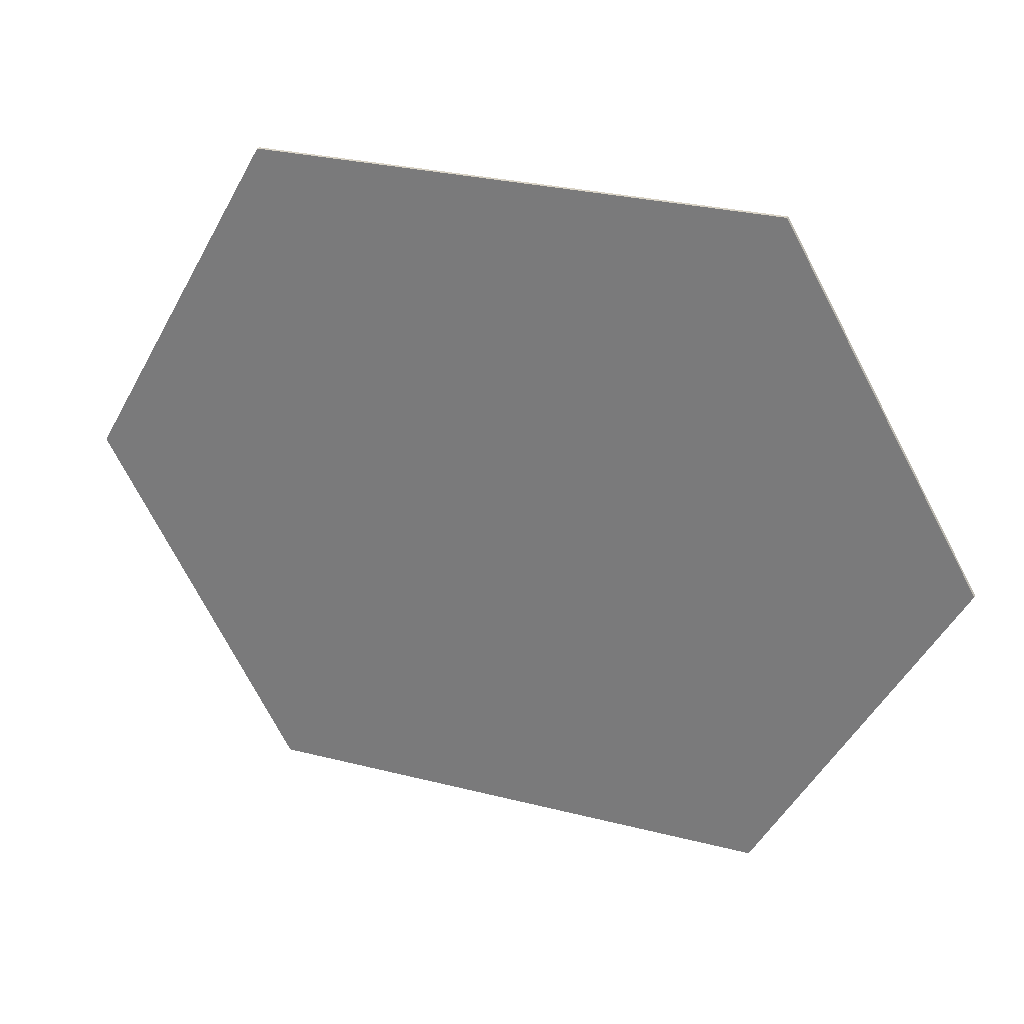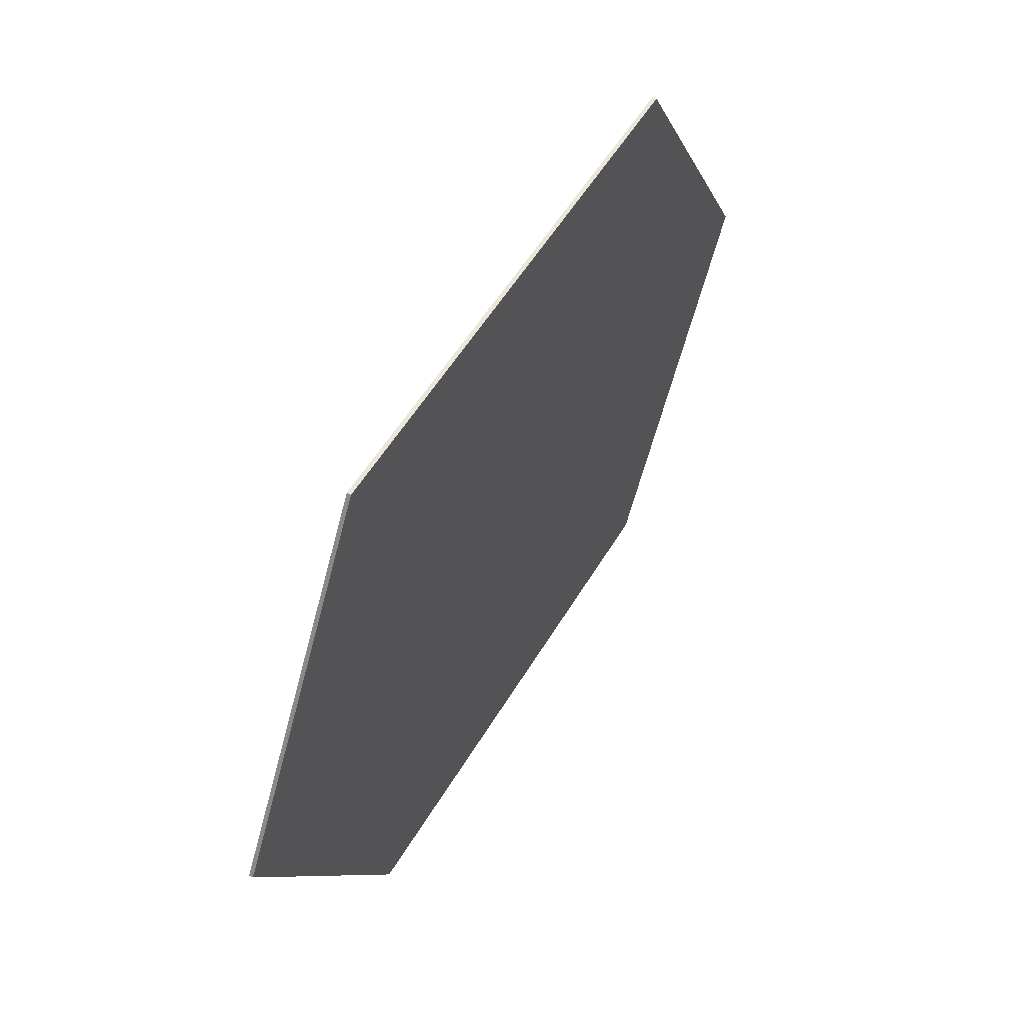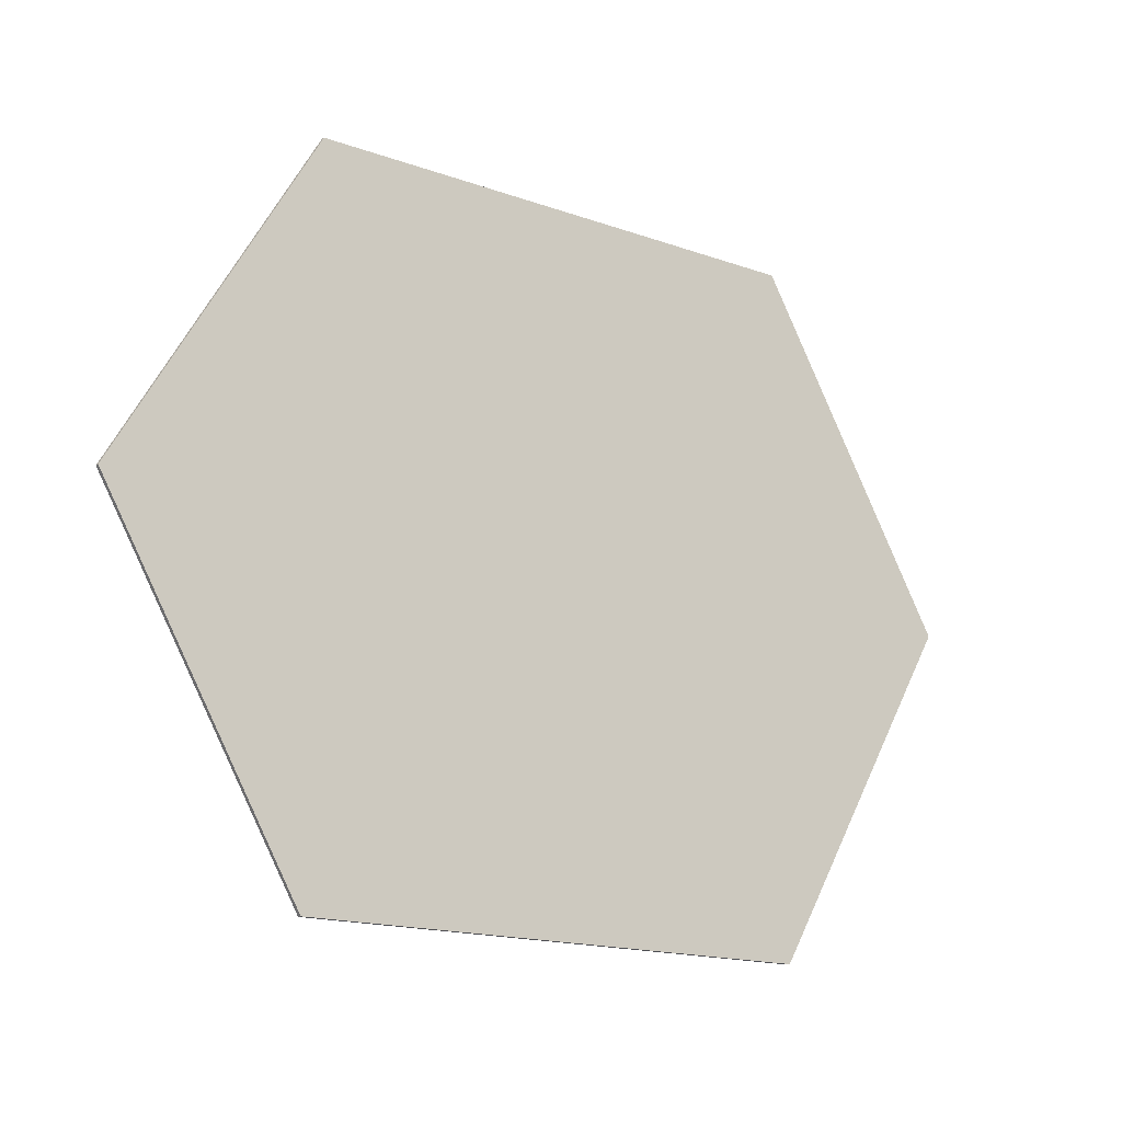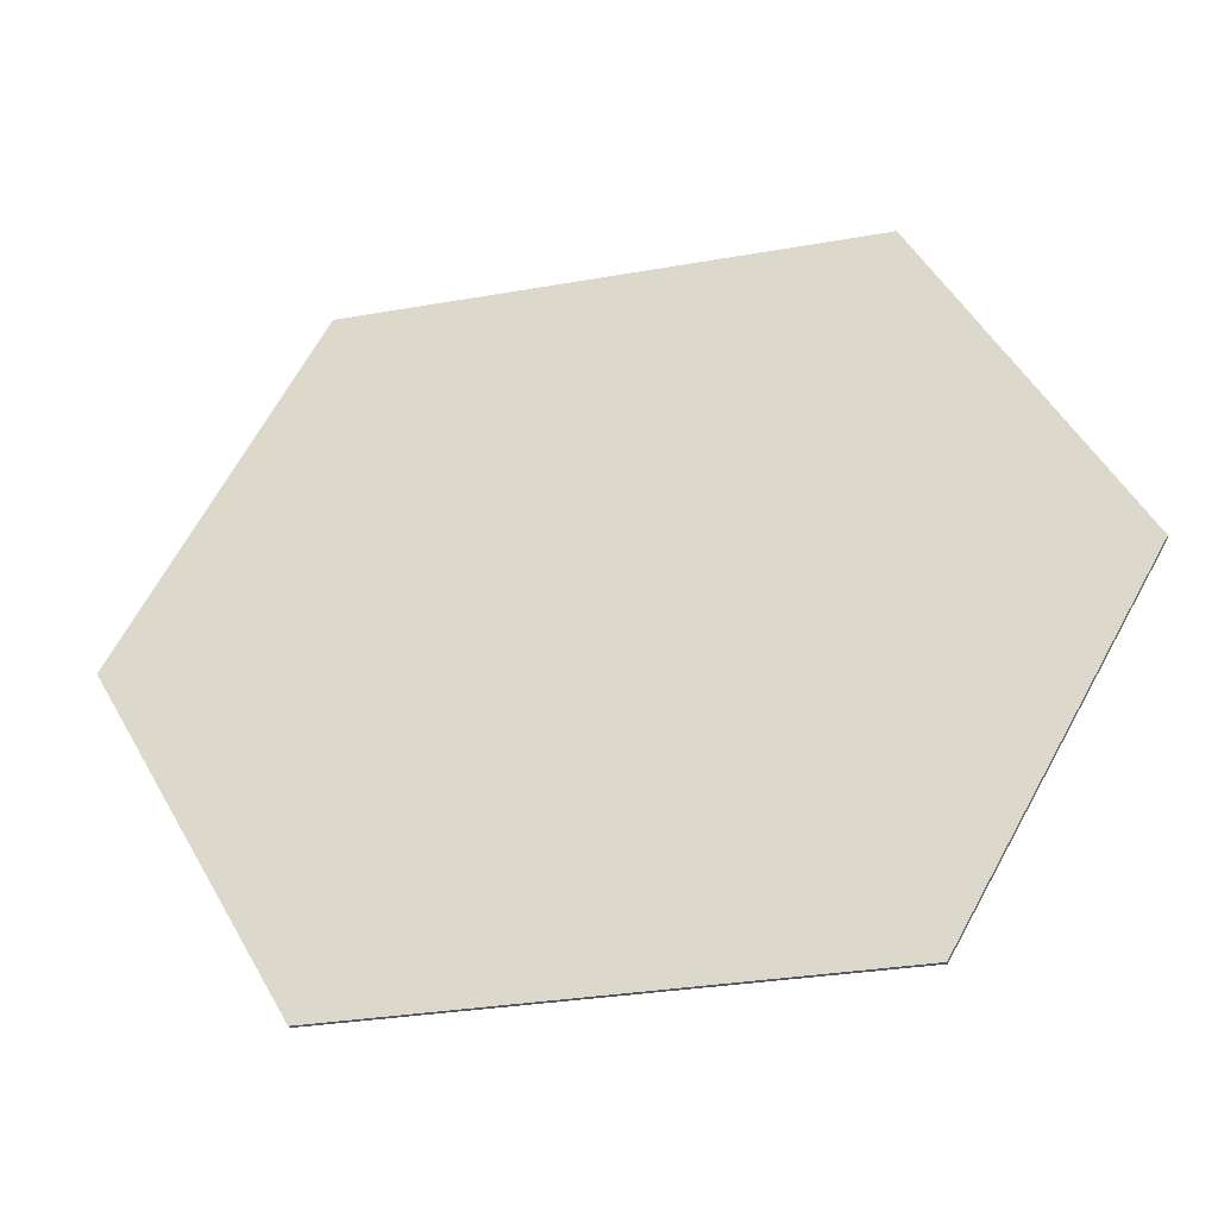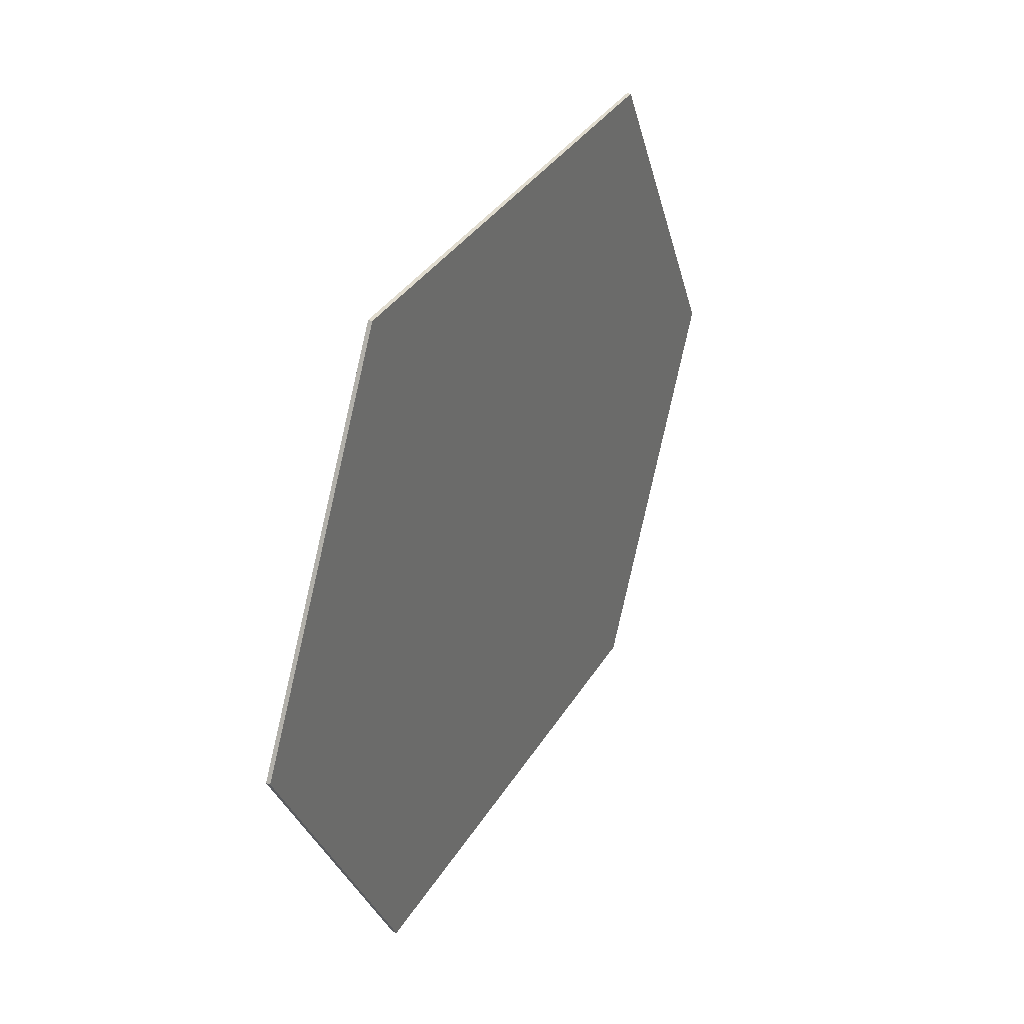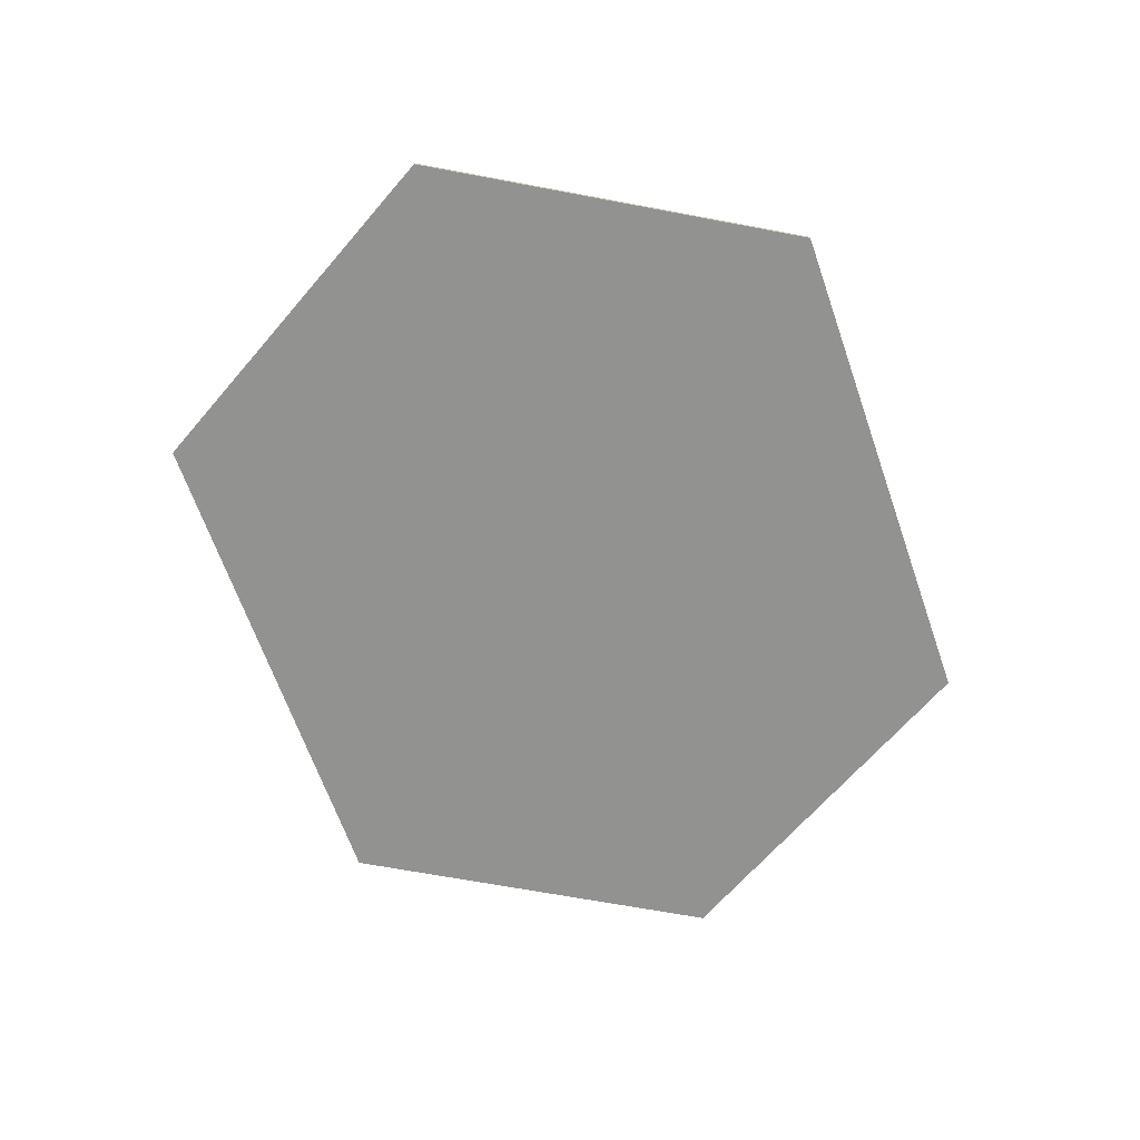
<metadata>
{"format":"obj","ext":"obj","renderer":"f3d","projection":"perspective","resolution":1024,"background":"white","views":[{"elev":27.7,"azim":-158.6,"up":"+Z"},{"elev":54.7,"azim":120.3,"up":"+Z"},{"elev":-16.4,"azim":-36.3,"up":"+Z"},{"elev":-30.1,"azim":-165.5,"up":"+Z"},{"elev":33.6,"azim":-63.6,"up":"+Z"},{"elev":-66.3,"azim":109.3,"up":"+Y"}]}
</metadata>
<code>
v -7.88 0.07 0
v -4.477 0.07 -5.894
v 4.477 0.07 -5.894
v -4.477 0.07 5.894
v 4.477 0.07 5.894
v 7.88 0.07 0
v -7.88 -0 0
v -4.477 -0 -5.894
v 4.477 -0 -5.894
v -4.477 -0 5.894
v 4.477 -0 5.894
v 7.88 -0 0
f 4 5 6 3
f 2 1 4 3
f 9 12 11 10
f 9 10 7 8
f 2 8 7 1
f 1 7 10 4
f 4 10 11 5
f 5 11 12 6
f 6 12 9 3
f 3 9 8 2

</code>
